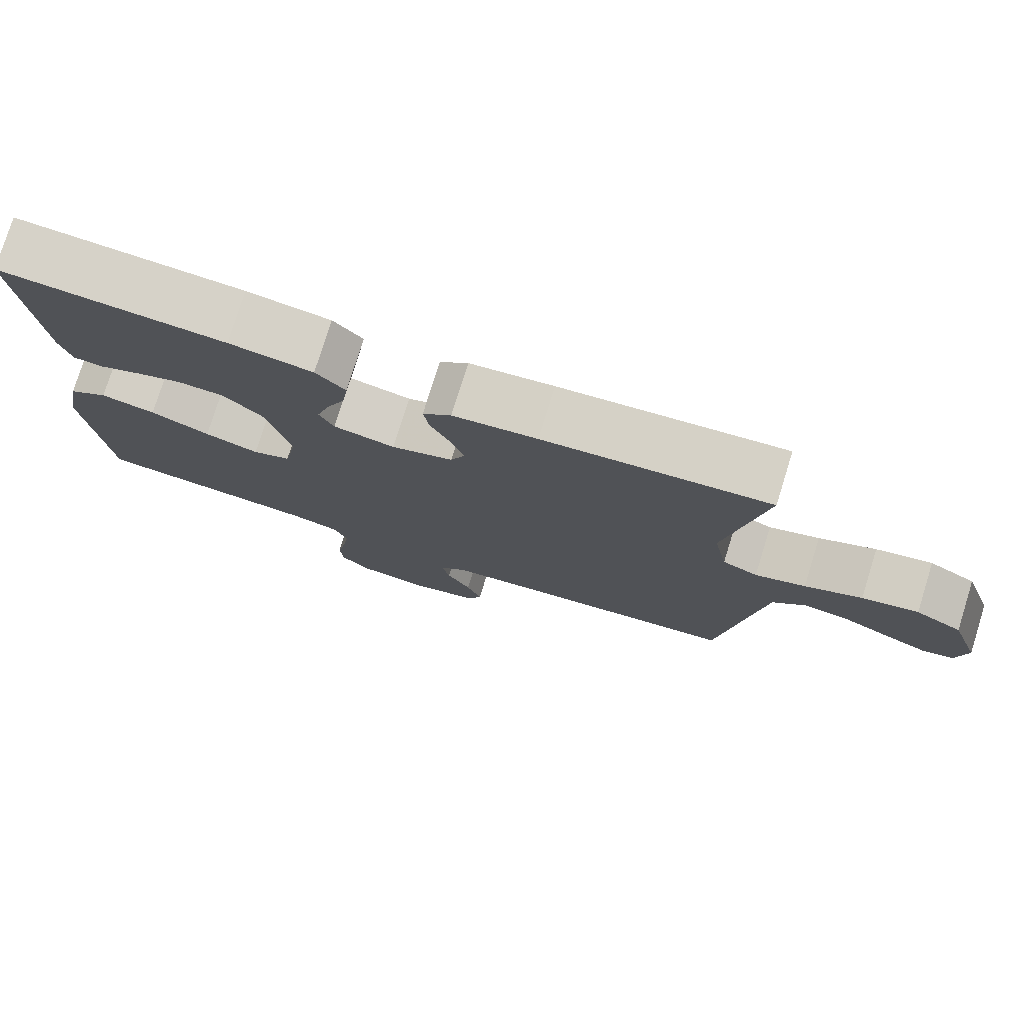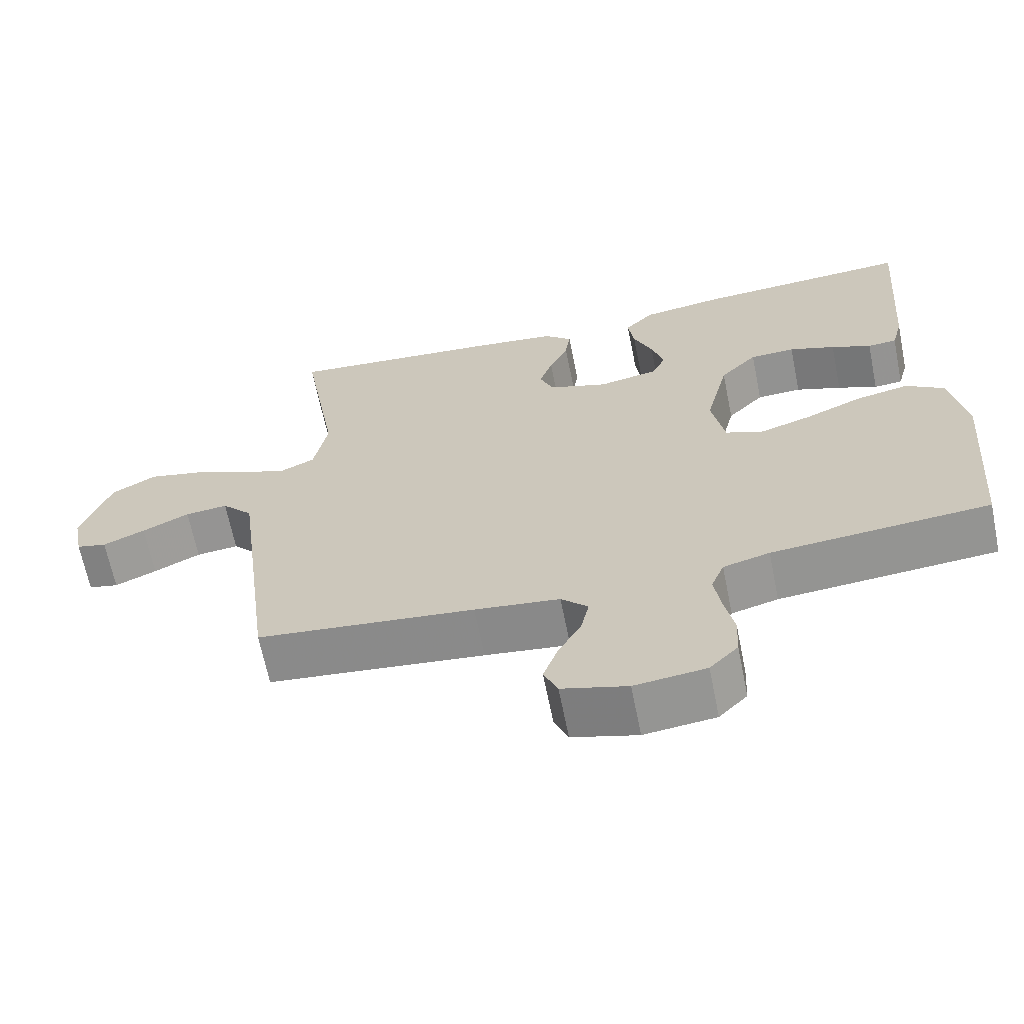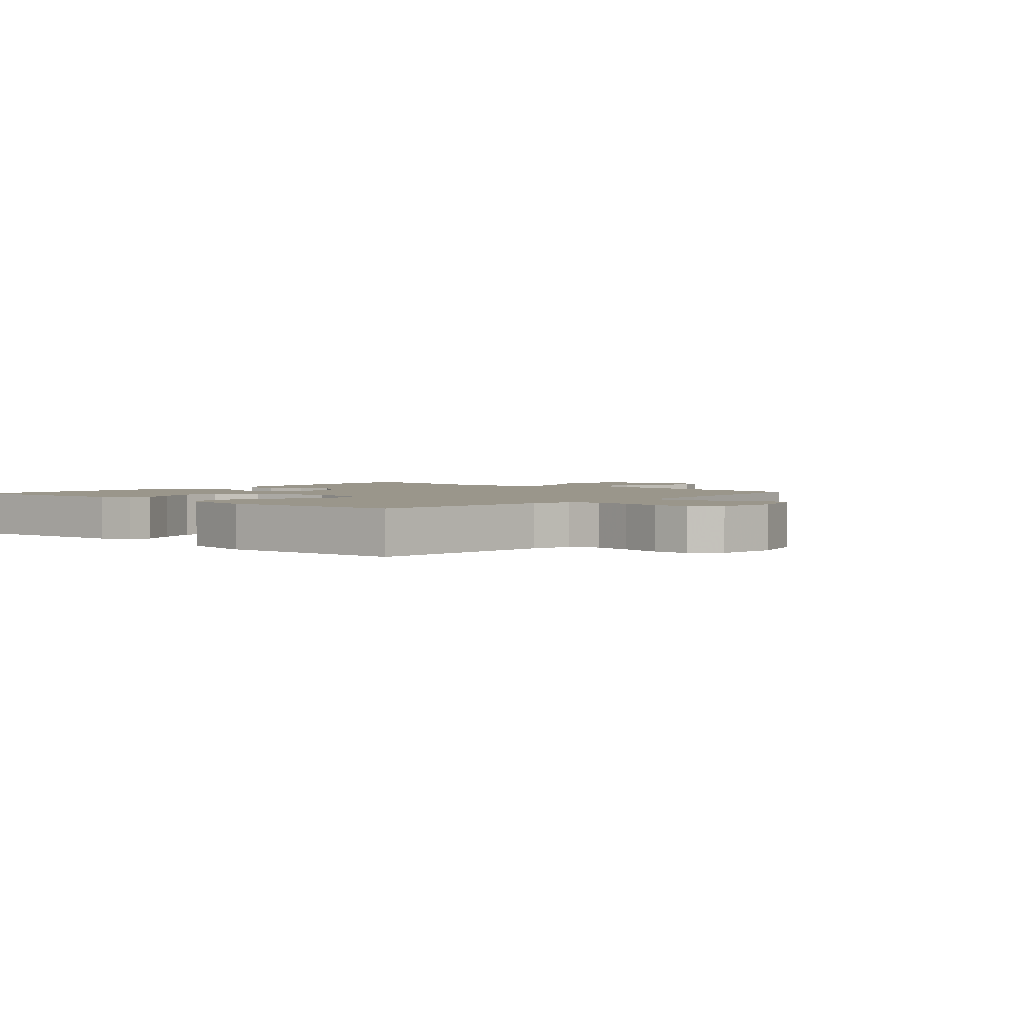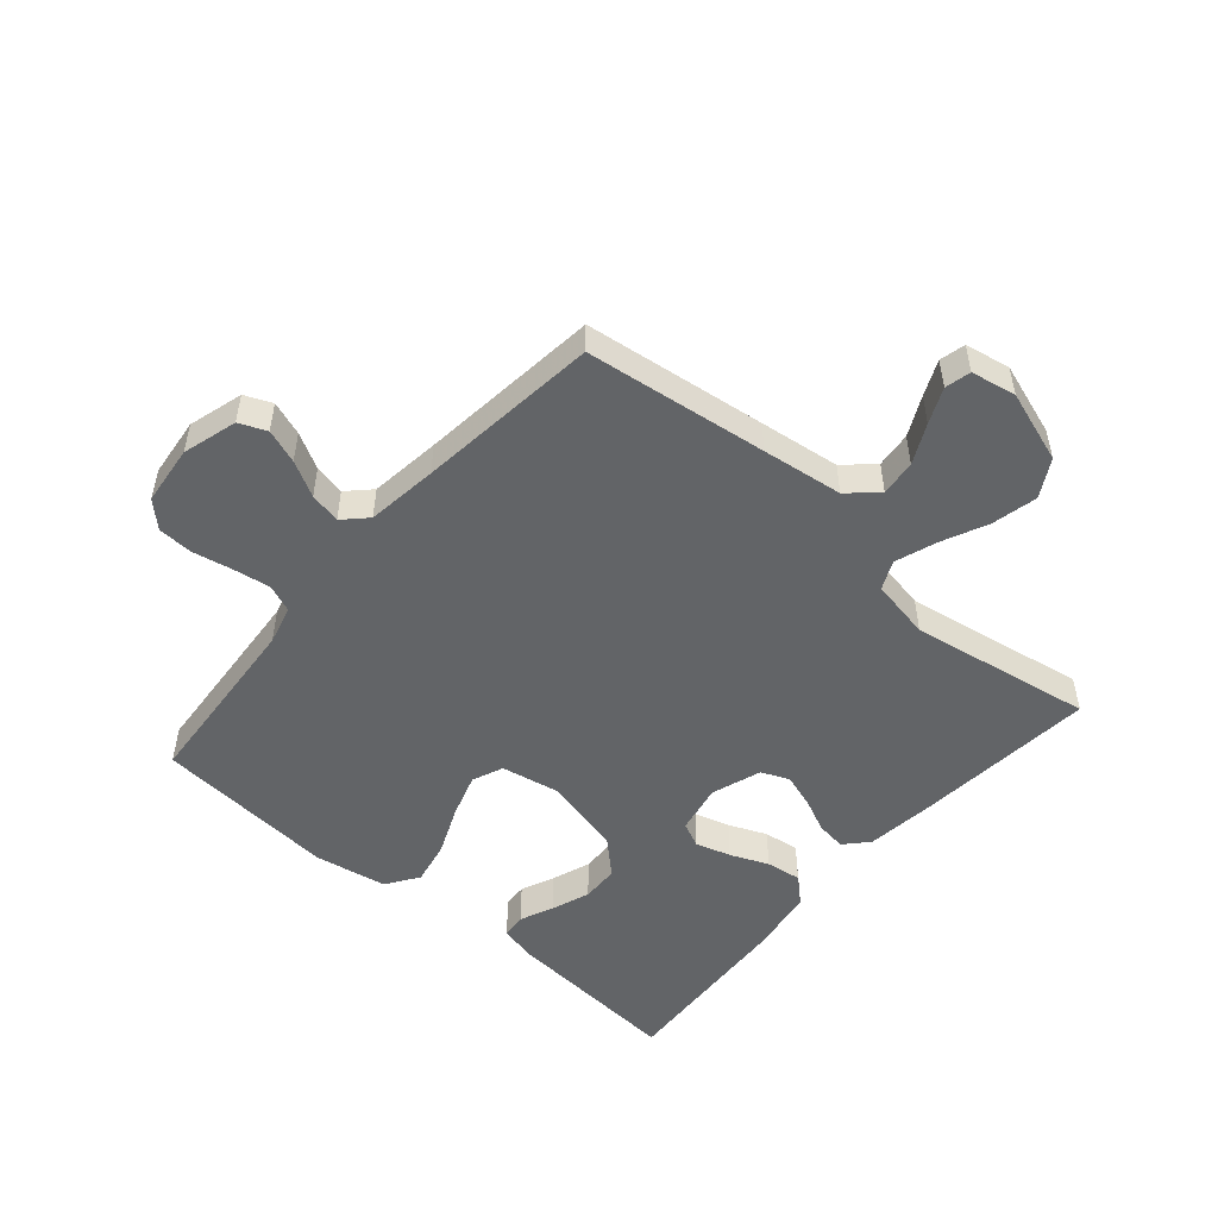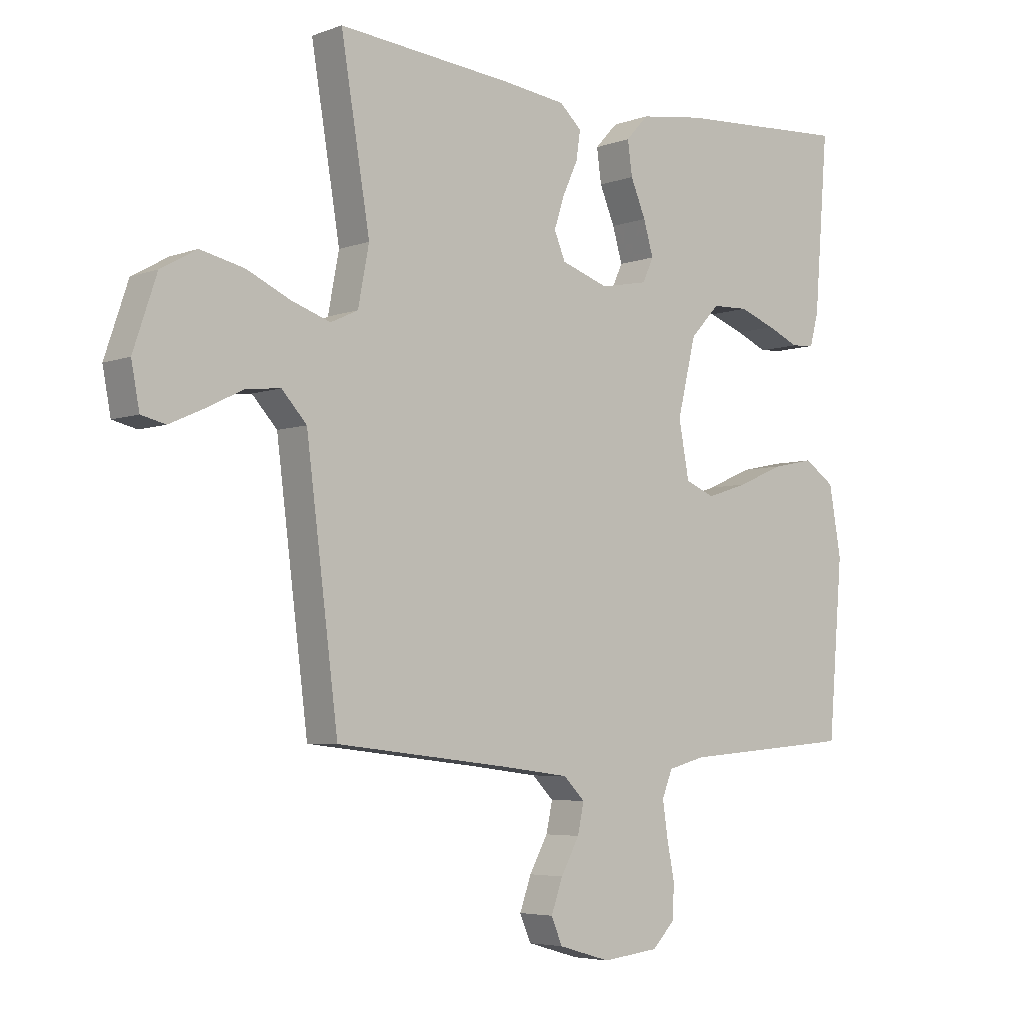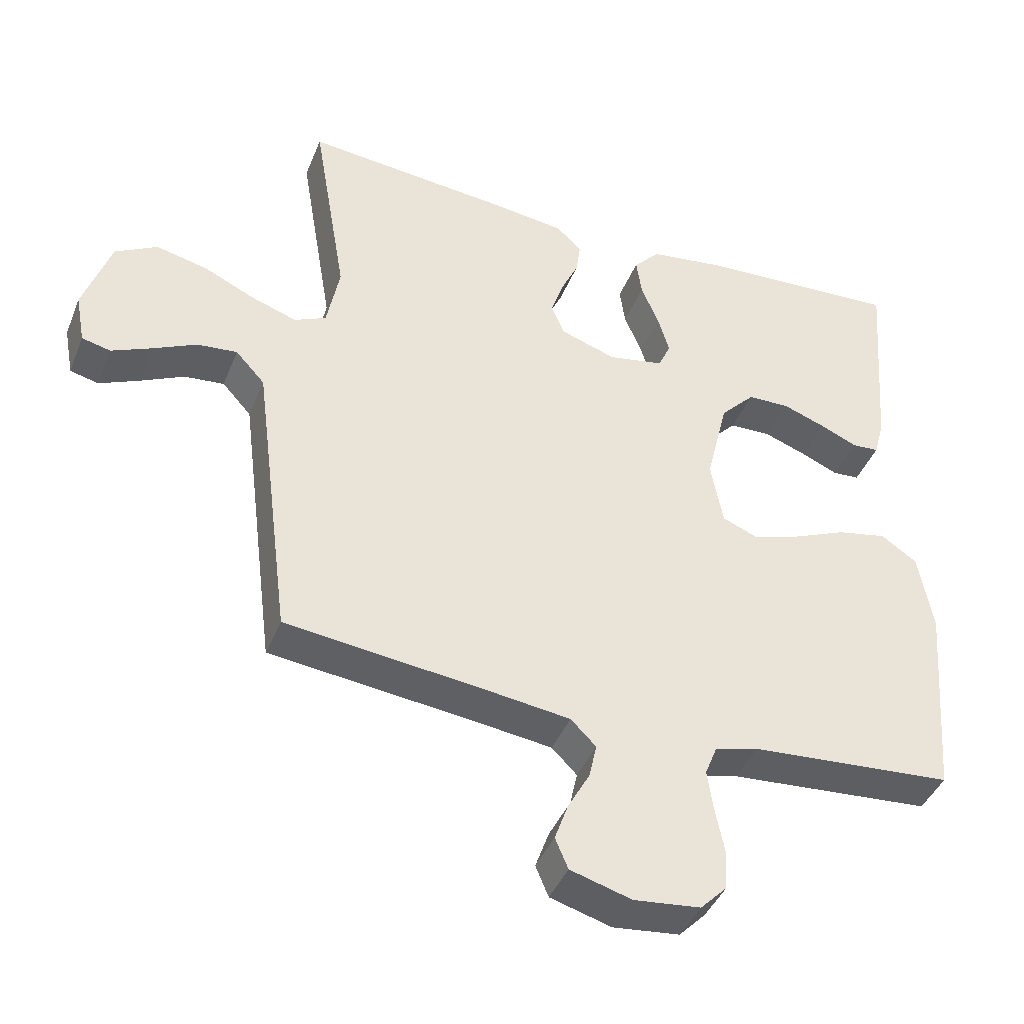
<metadata>
{"format":"obj","ext":"obj","renderer":"f3d","projection":"perspective","resolution":1024,"background":"white","views":[{"elev":77.7,"azim":-162.7,"up":"+Z"},{"elev":-65.7,"azim":11.4,"up":"+Z"},{"elev":2.4,"azim":131.7,"up":"+Y"},{"elev":-51.1,"azim":-130.7,"up":"+Y"},{"elev":-4.9,"azim":-40.8,"up":"+Z"},{"elev":-42.1,"azim":-21.0,"up":"+Z"}]}
</metadata>
<code>
v -0.5 0.07 -0.5
v -0.538 0.07 -0.2
v -0.555 0.07 -0.067
v -0.598 0.07 -0.02
v -0.657 0.07 -0.026
v -0.722 0.07 -0.058
v -0.78 0.07 -0.084
v -0.822 0.07 -0.074
v -0.836 0.07 0
v -0.796 0.07 0.119
v -0.734 0.07 0.154
v -0.659 0.07 0.137
v -0.583 0.07 0.102
v -0.516 0.07 0.079
v -0.469 0.07 0.101
v -0.45 0.07 0.2
v -0.5 0.07 0.5
v -0.2 0.07 0.472
v -0.088 0.07 0.458
v -0.05 0.07 0.423
v -0.057 0.07 0.374
v -0.083 0.07 0.318
v -0.101 0.07 0.263
v -0.082 0.07 0.217
v 0 0.07 0.189
v 0.082 0.07 0.205
v 0.101 0.07 0.246
v 0.084 0.07 0.304
v 0.058 0.07 0.366
v 0.05 0.07 0.424
v 0.089 0.07 0.466
v 0.2 0.07 0.482
v 0.5 0.07 0.5
v 0.476 0.07 0.2
v 0.461 0.07 0.144
v 0.421 0.07 0.141
v 0.366 0.07 0.165
v 0.303 0.07 0.188
v 0.241 0.07 0.186
v 0.19 0.07 0.132
v 0.158 0.07 0
v 0.176 0.07 -0.096
v 0.227 0.07 -0.117
v 0.299 0.07 -0.094
v 0.378 0.07 -0.06
v 0.451 0.07 -0.045
v 0.504 0.07 -0.081
v 0.525 0.07 -0.2
v 0.5 0.07 -0.5
v 0.2 0.07 -0.524
v 0.136 0.07 -0.541
v 0.118 0.07 -0.586
v 0.127 0.07 -0.647
v 0.14 0.07 -0.713
v 0.137 0.07 -0.771
v 0.098 0.07 -0.811
v 0 0.07 -0.822
v -0.09 0.07 -0.796
v -0.109 0.07 -0.751
v -0.089 0.07 -0.695
v -0.057 0.07 -0.637
v -0.046 0.07 -0.586
v -0.083 0.07 -0.549
v -0.2 0.07 -0.534
v -0.5 0 -0.5
v -0.538 0 -0.2
v -0.555 0 -0.067
v -0.598 0 -0.02
v -0.657 0 -0.026
v -0.722 0 -0.058
v -0.78 0 -0.084
v -0.822 0 -0.074
v -0.836 0 0
v -0.796 0 0.119
v -0.734 0 0.154
v -0.659 0 0.137
v -0.583 0 0.102
v -0.516 0 0.079
v -0.469 0 0.101
v -0.45 0 0.2
v -0.5 0 0.5
v -0.2 0 0.472
v -0.088 0 0.458
v -0.05 0 0.423
v -0.057 0 0.374
v -0.083 0 0.318
v -0.101 0 0.263
v -0.082 0 0.217
v 0 0 0.189
v 0.082 0 0.205
v 0.101 0 0.246
v 0.084 0 0.304
v 0.058 0 0.366
v 0.05 0 0.424
v 0.089 0 0.466
v 0.2 0 0.482
v 0.5 0 0.5
v 0.476 0 0.2
v 0.461 0 0.144
v 0.421 0 0.141
v 0.366 0 0.165
v 0.303 0 0.188
v 0.241 0 0.186
v 0.19 0 0.132
v 0.158 0 0
v 0.176 0 -0.096
v 0.227 0 -0.117
v 0.299 0 -0.094
v 0.378 0 -0.06
v 0.451 0 -0.045
v 0.504 0 -0.081
v 0.525 0 -0.2
v 0.5 0 -0.5
v 0.2 0 -0.524
v 0.136 0 -0.541
v 0.118 0 -0.586
v 0.127 0 -0.647
v 0.14 0 -0.713
v 0.137 0 -0.771
v 0.098 0 -0.811
v 0 0 -0.822
v -0.09 0 -0.796
v -0.109 0 -0.751
v -0.089 0 -0.695
v -0.057 0 -0.637
v -0.046 0 -0.586
v -0.083 0 -0.549
v -0.2 0 -0.534
f 59 60 61
f 58 59 61
f 57 58 61
f 56 57 61
f 55 56 61
f 54 55 61
f 53 54 61
f 52 53 61 62
f 51 52 62 63
f 48 49 50
f 47 48 50
f 46 47 50
f 45 46 50
f 44 45 50
f 51 63 64
f 50 51 64
f 44 50 64
f 43 44 64
f 35 36 37
f 34 35 37
f 33 34 37
f 32 33 37
f 31 32 37
f 30 31 37
f 29 30 37
f 28 29 37
f 28 37 38
f 27 28 38 39
f 20 21 22
f 19 20 22
f 18 19 22
f 17 18 22
f 16 17 22
f 15 16 22 23
f 14 15 23 24
f 11 12 13
f 10 11 13
f 9 10 13
f 8 9 13
f 7 8 13
f 6 7 13
f 5 6 13
f 4 5 13 14
f 14 24 25
f 4 14 25
f 3 4 25
f 64 1 2
f 43 64 2
f 42 43 2
f 26 27 39 40
f 26 40 41
f 26 41 42
f 25 26 42
f 3 25 42
f 2 3 42
f 125 124 123
f 125 123 122
f 125 122 121
f 125 121 120
f 125 120 119
f 125 119 118
f 125 118 117
f 126 125 117 116
f 127 126 116 115
f 114 113 112
f 114 112 111
f 114 111 110
f 114 110 109
f 114 109 108
f 128 127 115
f 128 115 114
f 128 114 108
f 128 108 107
f 101 100 99
f 101 99 98
f 101 98 97
f 101 97 96
f 101 96 95
f 101 95 94
f 101 94 93
f 101 93 92
f 102 101 92
f 103 102 92 91
f 86 85 84
f 86 84 83
f 86 83 82
f 86 82 81
f 86 81 80
f 87 86 80 79
f 88 87 79 78
f 77 76 75
f 77 75 74
f 77 74 73
f 77 73 72
f 77 72 71
f 77 71 70
f 77 70 69
f 78 77 69 68
f 89 88 78
f 89 78 68
f 89 68 67
f 66 65 128
f 66 128 107
f 66 107 106
f 104 103 91 90
f 105 104 90
f 106 105 90
f 106 90 89
f 106 89 67
f 106 67 66
f 1 65 66 2
f 2 66 67 3
f 3 67 68 4
f 4 68 69 5
f 5 69 70 6
f 6 70 71 7
f 7 71 72 8
f 8 72 73 9
f 9 73 74 10
f 10 74 75 11
f 11 75 76 12
f 12 76 77 13
f 13 77 78 14
f 14 78 79 15
f 15 79 80 16
f 16 80 81 17
f 17 81 82 18
f 18 82 83 19
f 19 83 84 20
f 20 84 85 21
f 21 85 86 22
f 22 86 87 23
f 23 87 88 24
f 24 88 89 25
f 25 89 90 26
f 26 90 91 27
f 27 91 92 28
f 28 92 93 29
f 29 93 94 30
f 30 94 95 31
f 31 95 96 32
f 32 96 97 33
f 33 97 98 34
f 34 98 99 35
f 35 99 100 36
f 36 100 101 37
f 37 101 102 38
f 38 102 103 39
f 39 103 104 40
f 40 104 105 41
f 41 105 106 42
f 42 106 107 43
f 43 107 108 44
f 44 108 109 45
f 45 109 110 46
f 46 110 111 47
f 47 111 112 48
f 48 112 113 49
f 49 113 114 50
f 50 114 115 51
f 51 115 116 52
f 52 116 117 53
f 53 117 118 54
f 54 118 119 55
f 55 119 120 56
f 56 120 121 57
f 57 121 122 58
f 58 122 123 59
f 59 123 124 60
f 60 124 125 61
f 61 125 126 62
f 62 126 127 63
f 63 127 128 64
f 64 128 65 1

</code>
